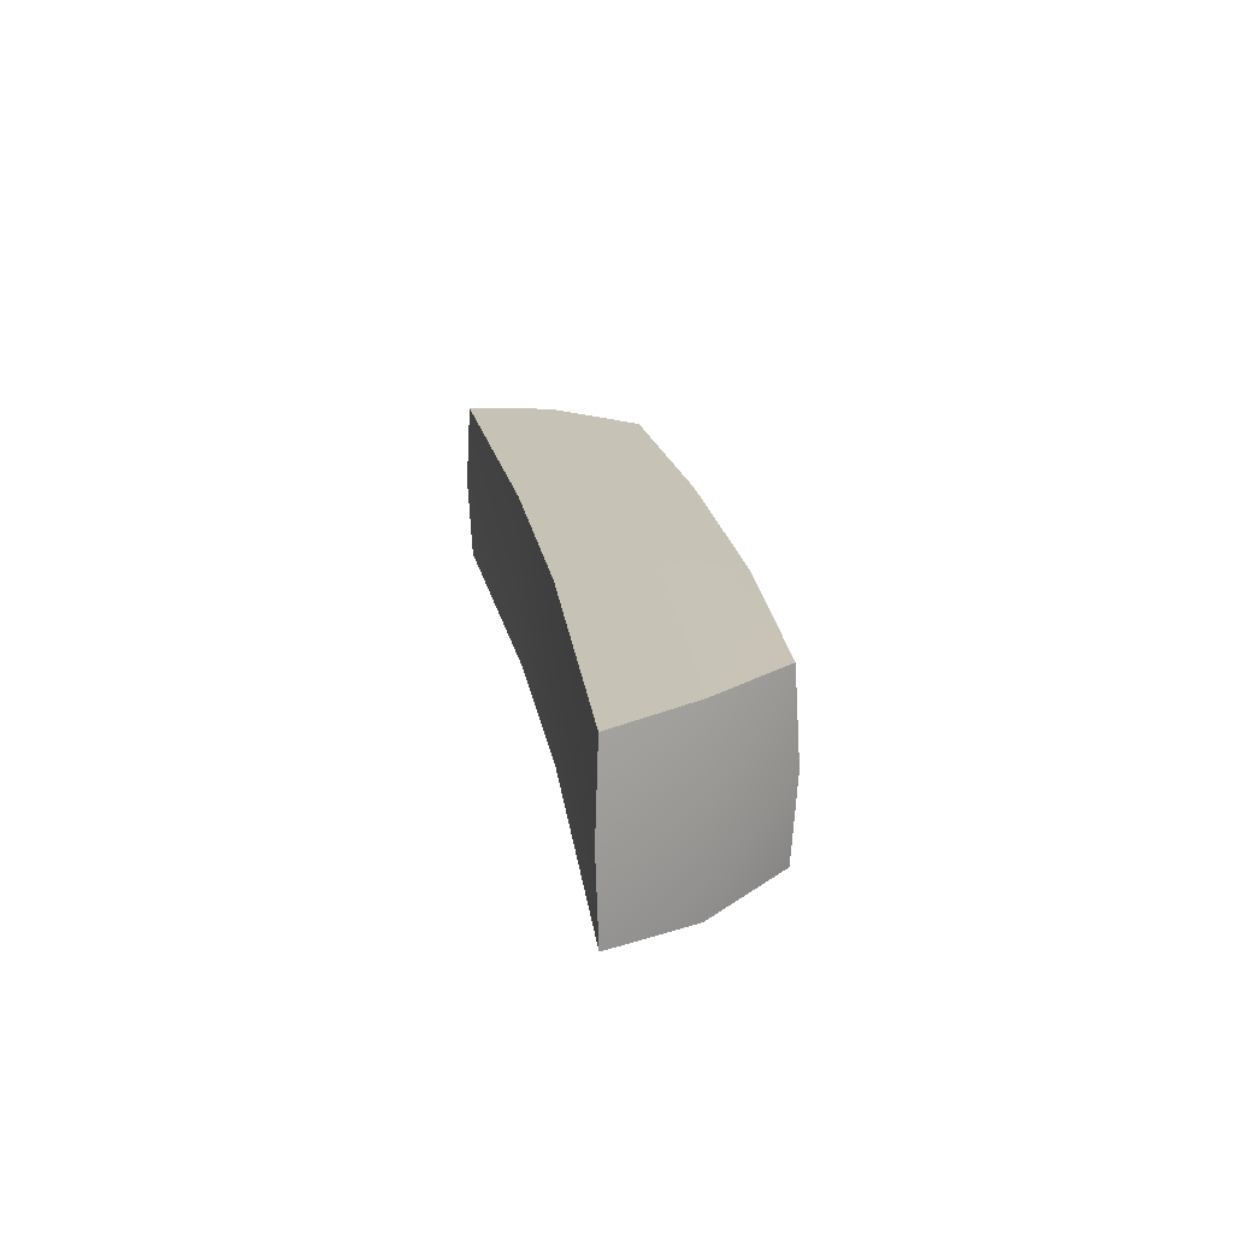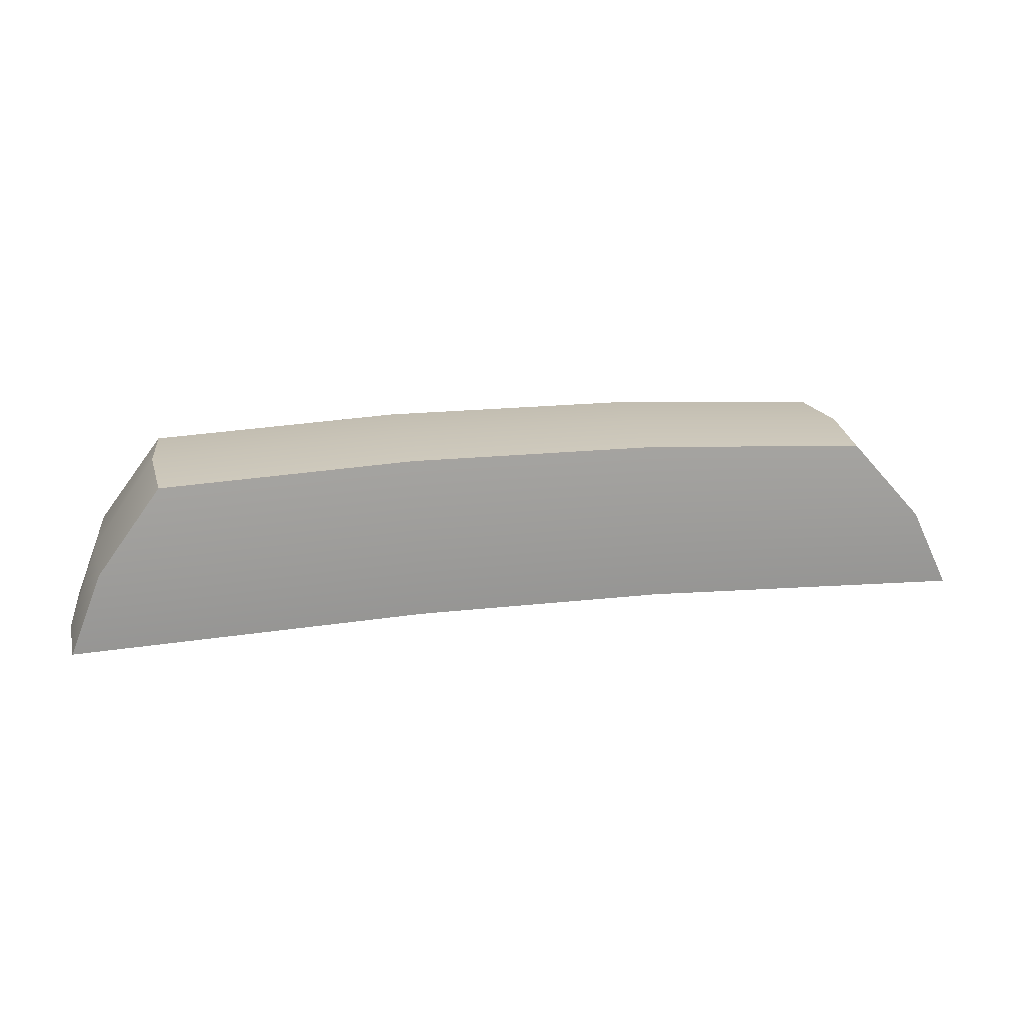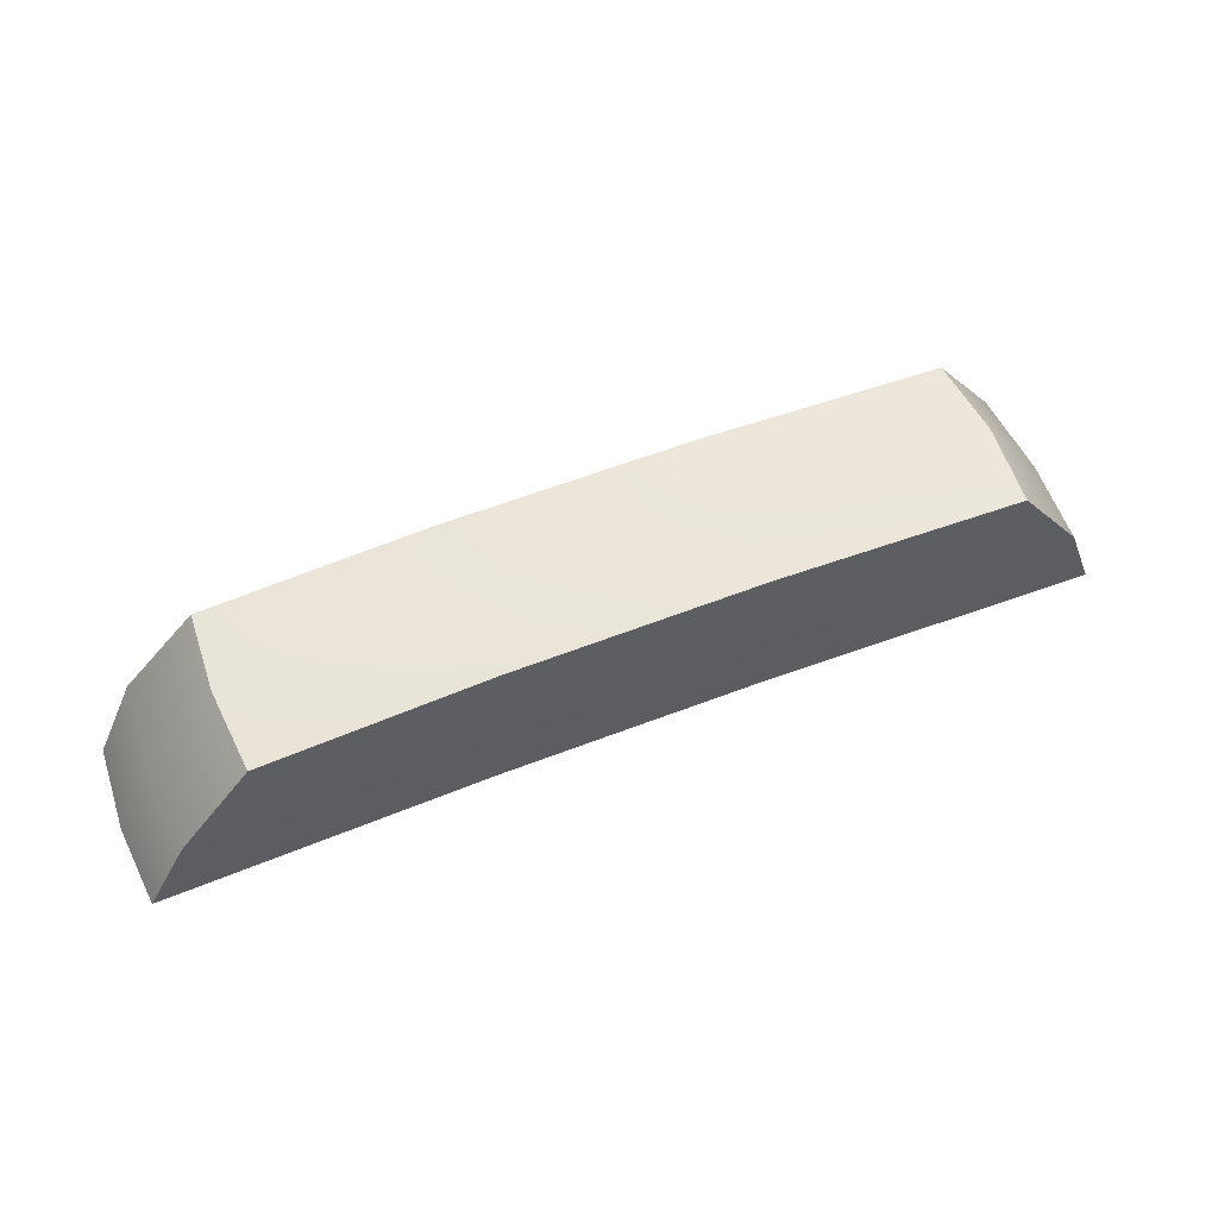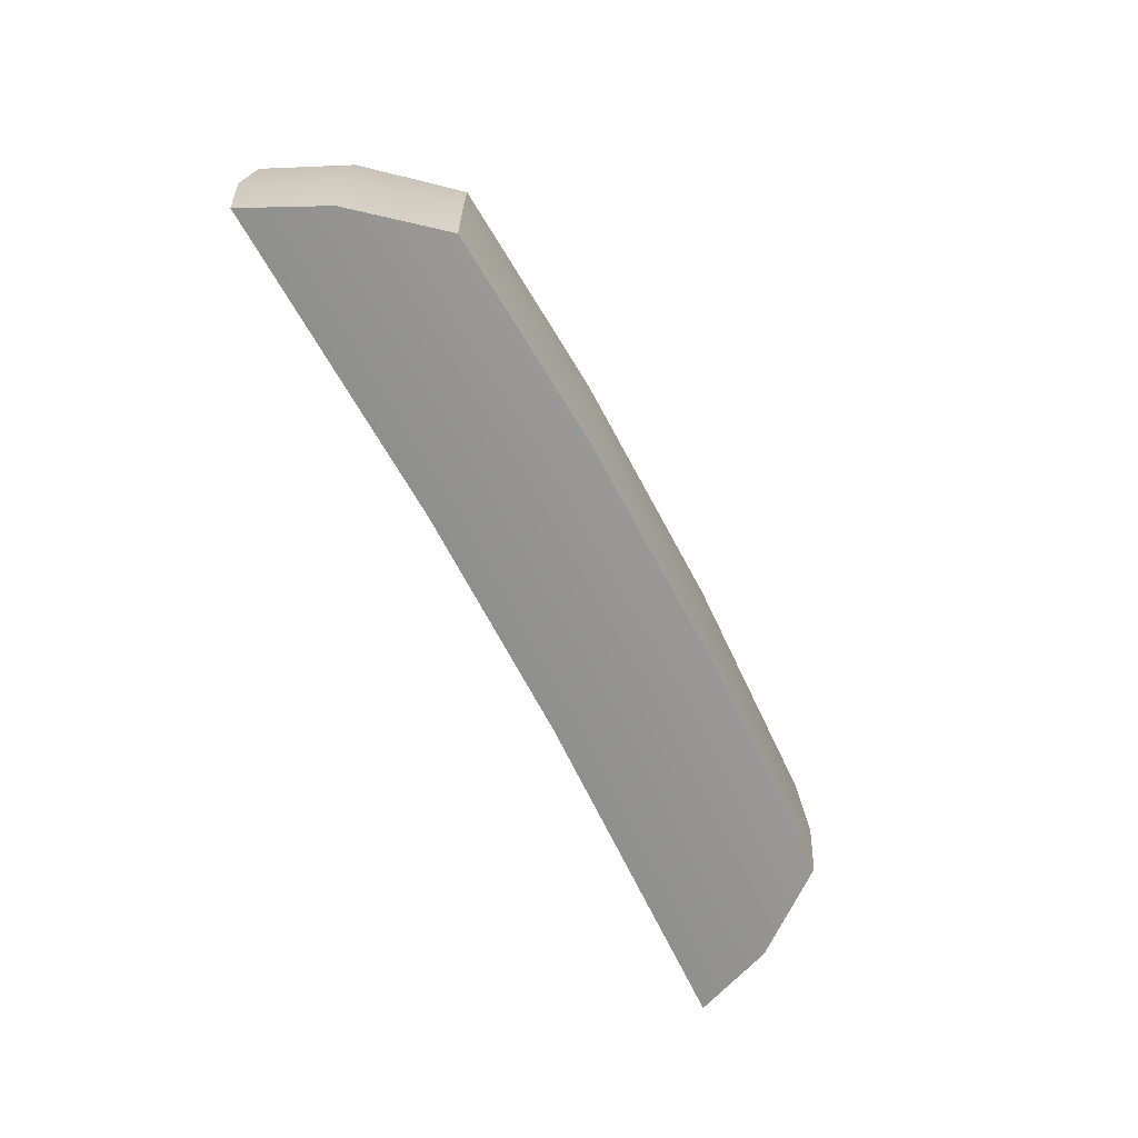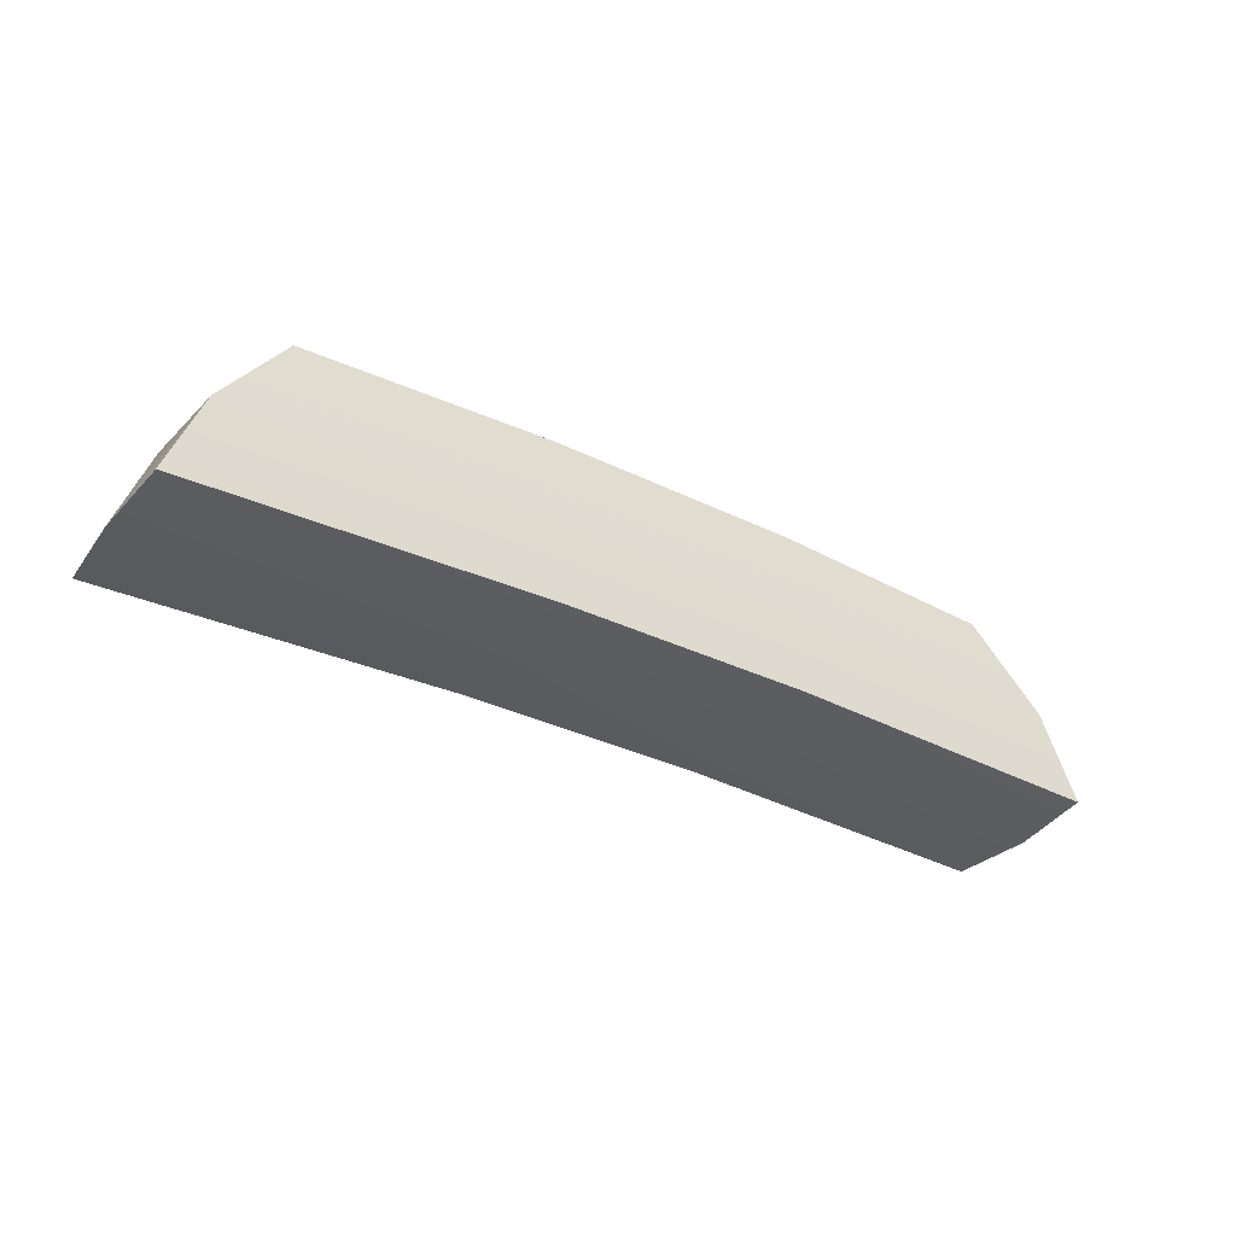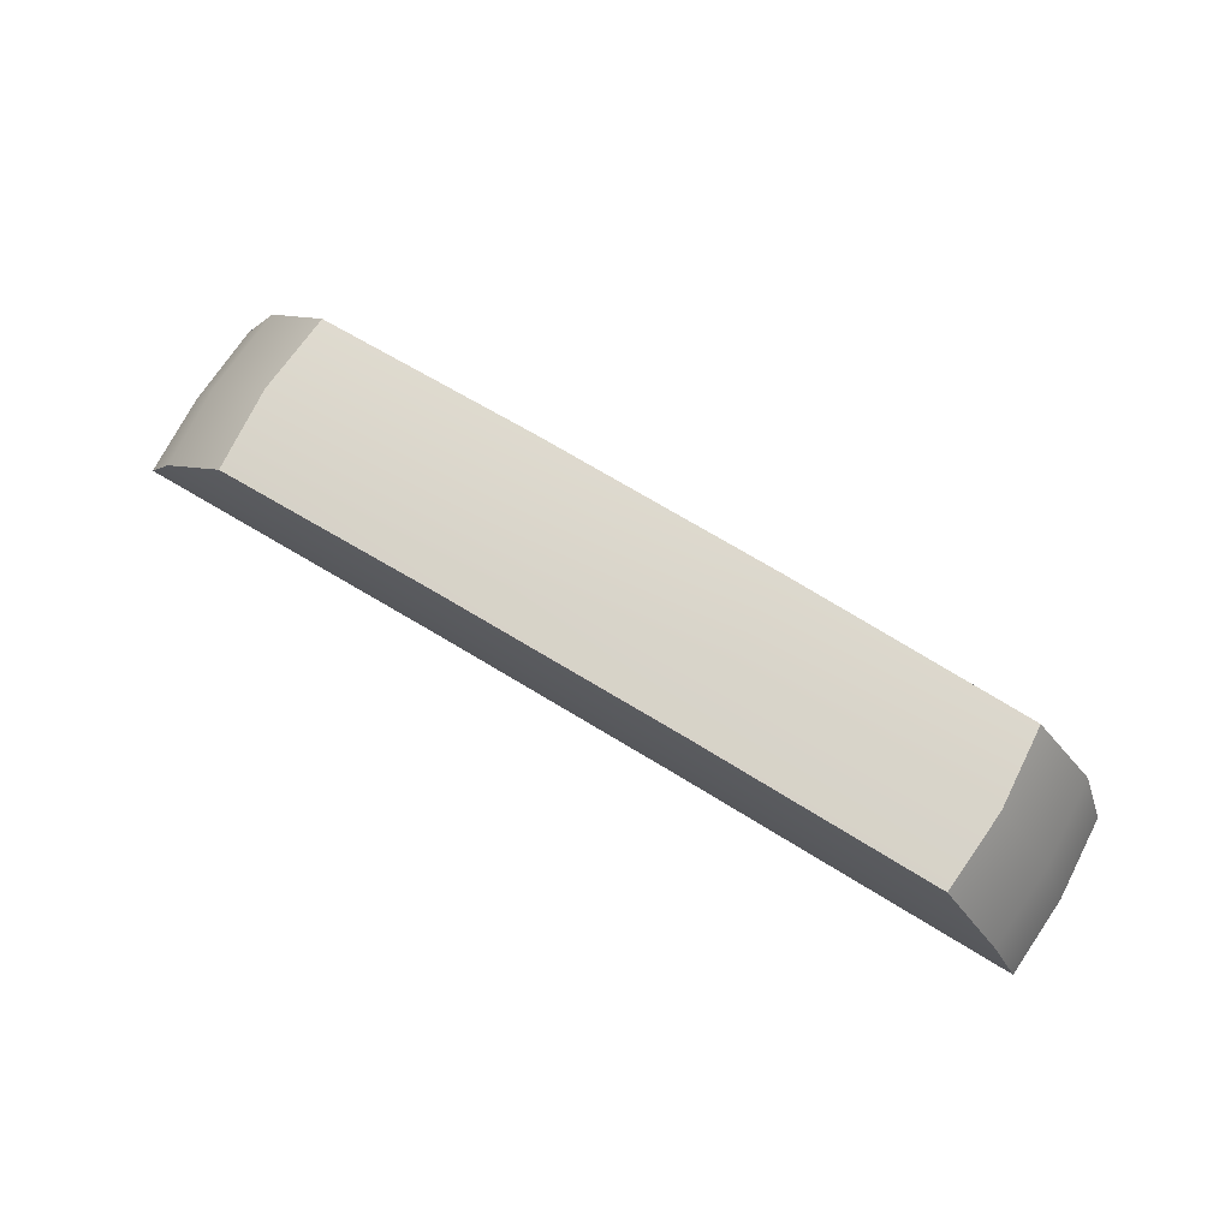
<metadata>
{"format":"obj","ext":"obj","renderer":"f3d","projection":"perspective","resolution":1024,"background":"white","views":[{"elev":19.3,"azim":-98.5,"up":"+Y"},{"elev":19.9,"azim":169.3,"up":"+Z"},{"elev":56.6,"azim":-22.4,"up":"+Z"},{"elev":-66.9,"azim":-62.0,"up":"+Y"},{"elev":-34.8,"azim":146.6,"up":"+Z"},{"elev":74.3,"azim":30.8,"up":"+Z"}]}
</metadata>
<code>
g default
v 1.507 -0.2701 -0.2867
v 1.401 -0.283 -0.01071
v 1.193 -0.2702 0.2697
v 1.213 0.000386 0.2813
v 1.193 0.271 0.2697
v 1.4 0.284 -0.0107
v 1.507 0.2711 -0.2867
v 1.526 0.000497 -0.3
v 1.42 0.00046 -0.01155
v -1.526 0.2702 -0.2544
v -1.395 0.2832 0.0111
v -1.164 0.2704 0.2722
v -1.182 -0.000271 0.2855
v -1.164 -0.2709 0.2722
v -1.395 -0.2838 0.01109
v -1.525 -0.271 -0.2544
v -1.545 -0.000384 -0.2661
v -1.414 -0.000346 0.01194
v 0.3624 0.2837 0.0383
v -0.452 0.2835 0.0444
v -0.4399 0.2706 0.3115
v 0.3743 0.2708 0.311
v -0.4389 -4e-05 0.3244
v 0.3748 0.000183 0.3233
v -0.4397 -0.2707 0.3115
v 0.3745 -0.2704 0.311
v -0.4518 -0.2835 0.04439
v 0.3626 -0.2833 0.0383
v -0.4634 -0.2707 -0.2249
v 0.3506 -0.2704 -0.2333
v -0.4639 -4.3e-05 -0.2371
v 0.3499 0.000192 -0.2459
v -0.4636 0.2706 -0.2248
v 0.3504 0.2708 -0.2333
g FoodMediumLUpperLeg
f 7 6 9 8
f 8 9 2 1
f 6 5 4 9
f 9 4 3 2
f 10 11 20 33
f 11 12 21 20
f 12 13 23 21
f 13 14 25 23
f 14 15 27 25
f 15 16 29 27
f 16 17 31 29
f 17 10 33 31
f 16 15 18 17
f 17 18 11 10
f 15 14 13 18
f 18 13 12 11
f 22 5 6 19
f 24 4 5 22
f 26 3 4 24
f 28 2 3 26
f 30 1 2 28
f 32 8 1 30
f 34 7 8 32
f 19 6 7 34
f 19 34 33 20
f 20 21 22 19
f 21 23 24 22
f 23 25 26 24
f 25 27 28 26
f 27 29 30 28
f 29 31 32 30
f 31 33 34 32

</code>
